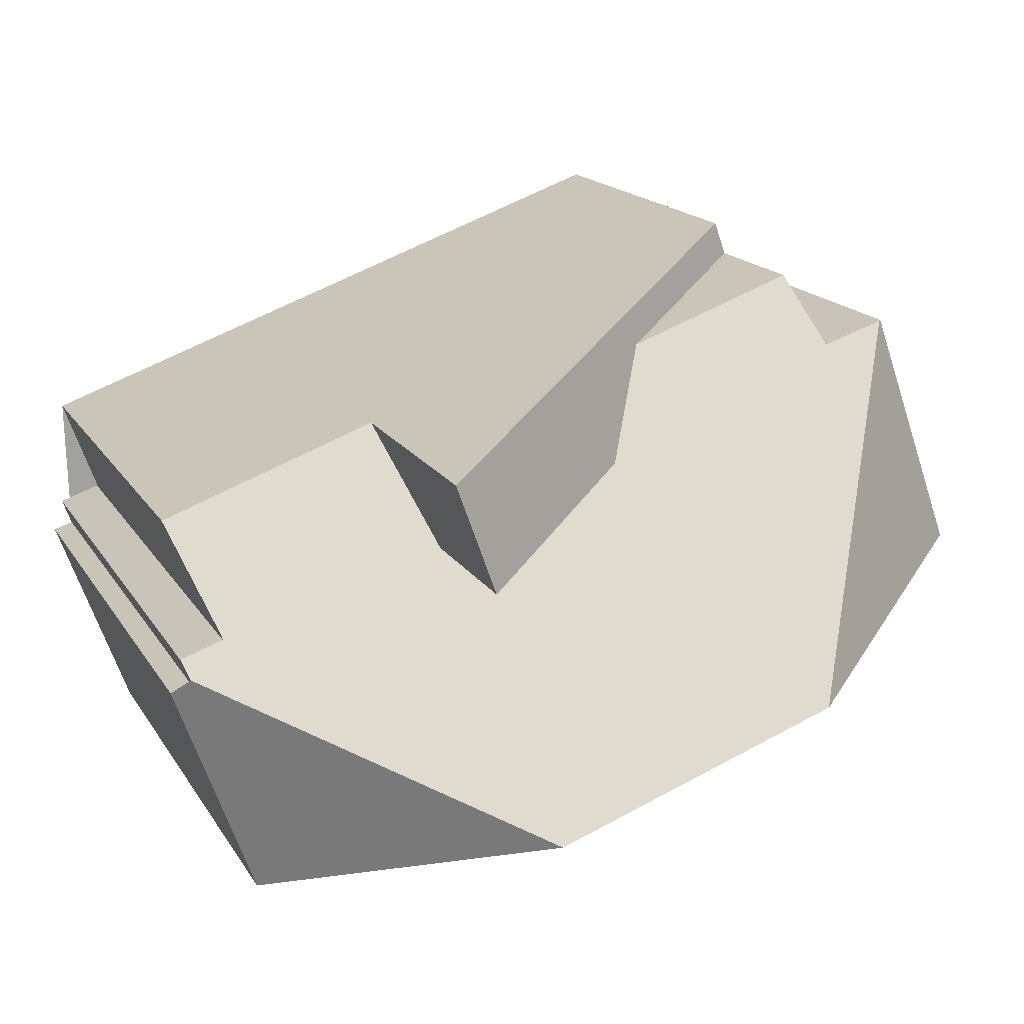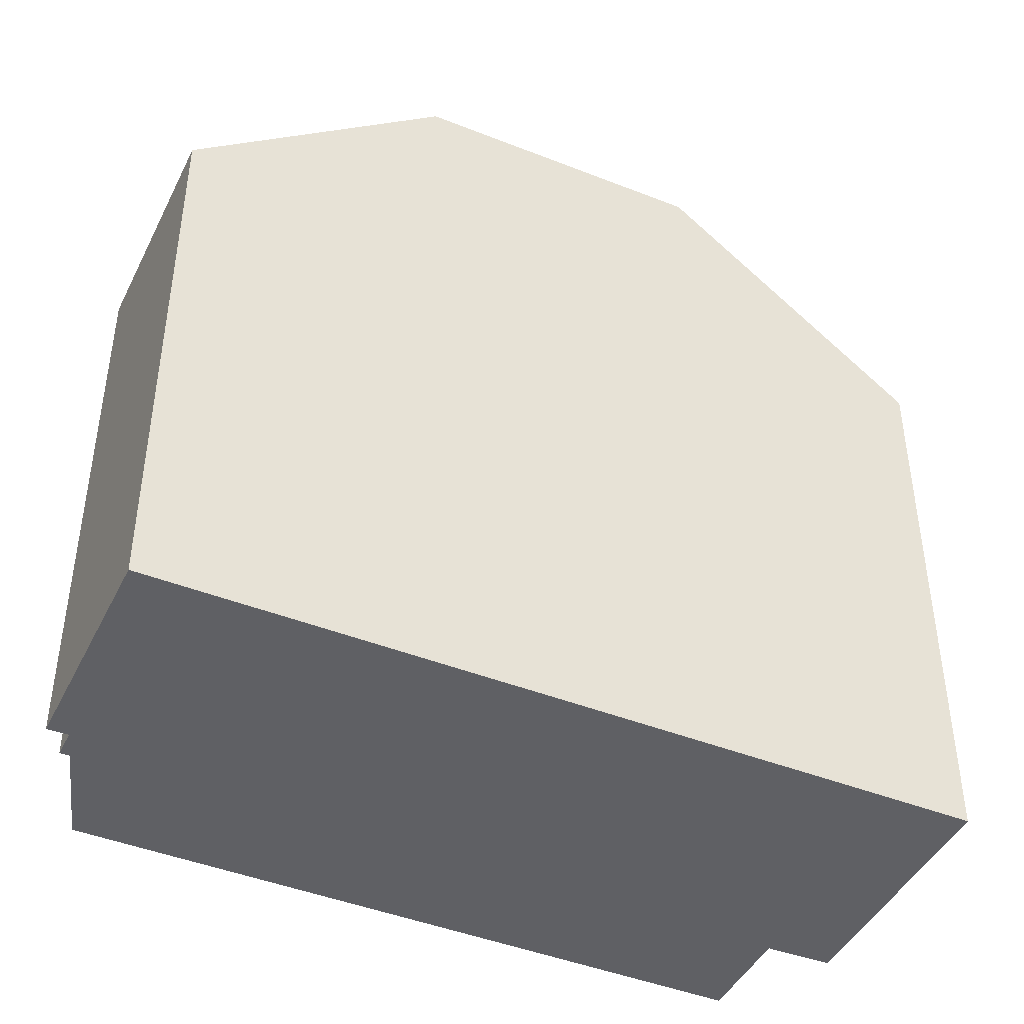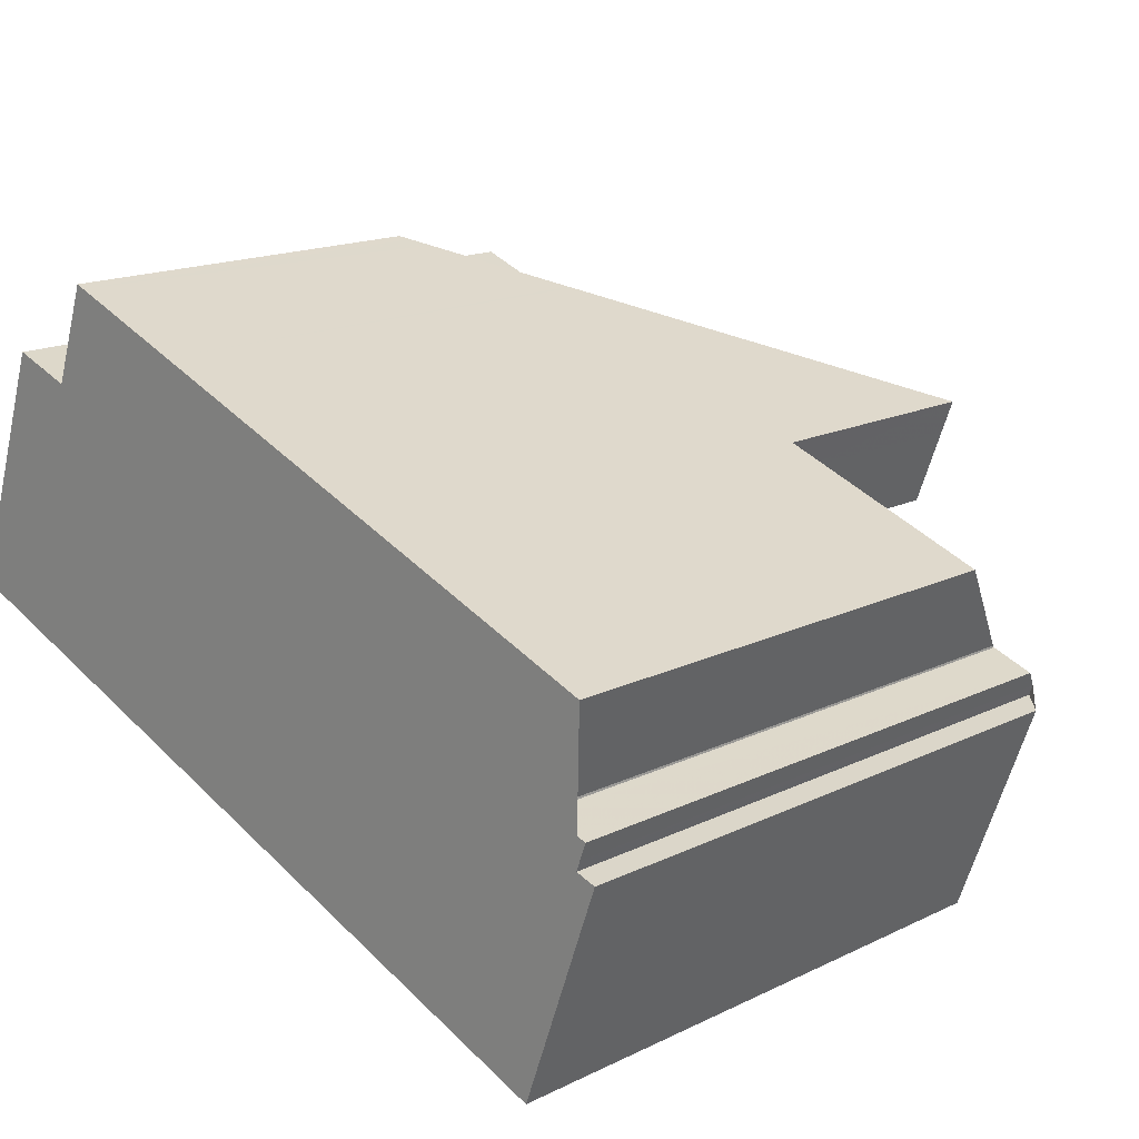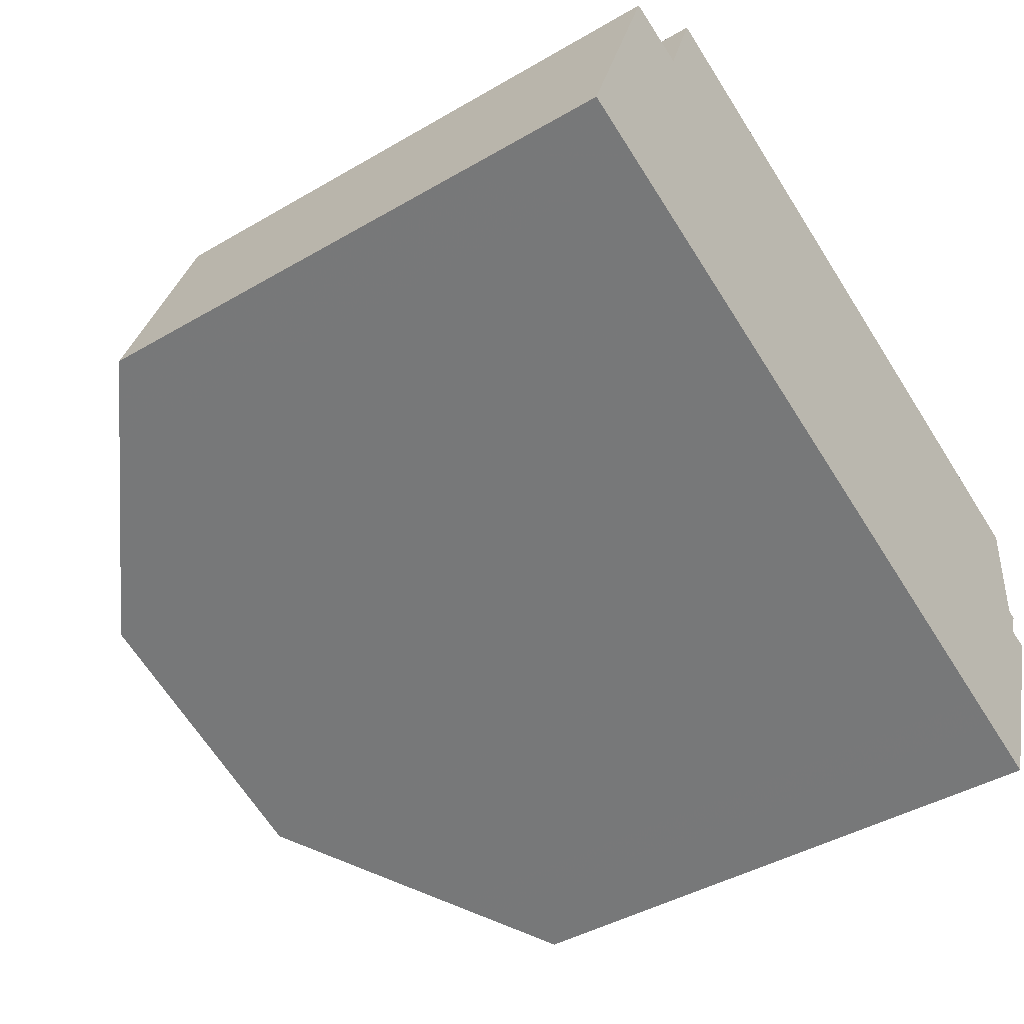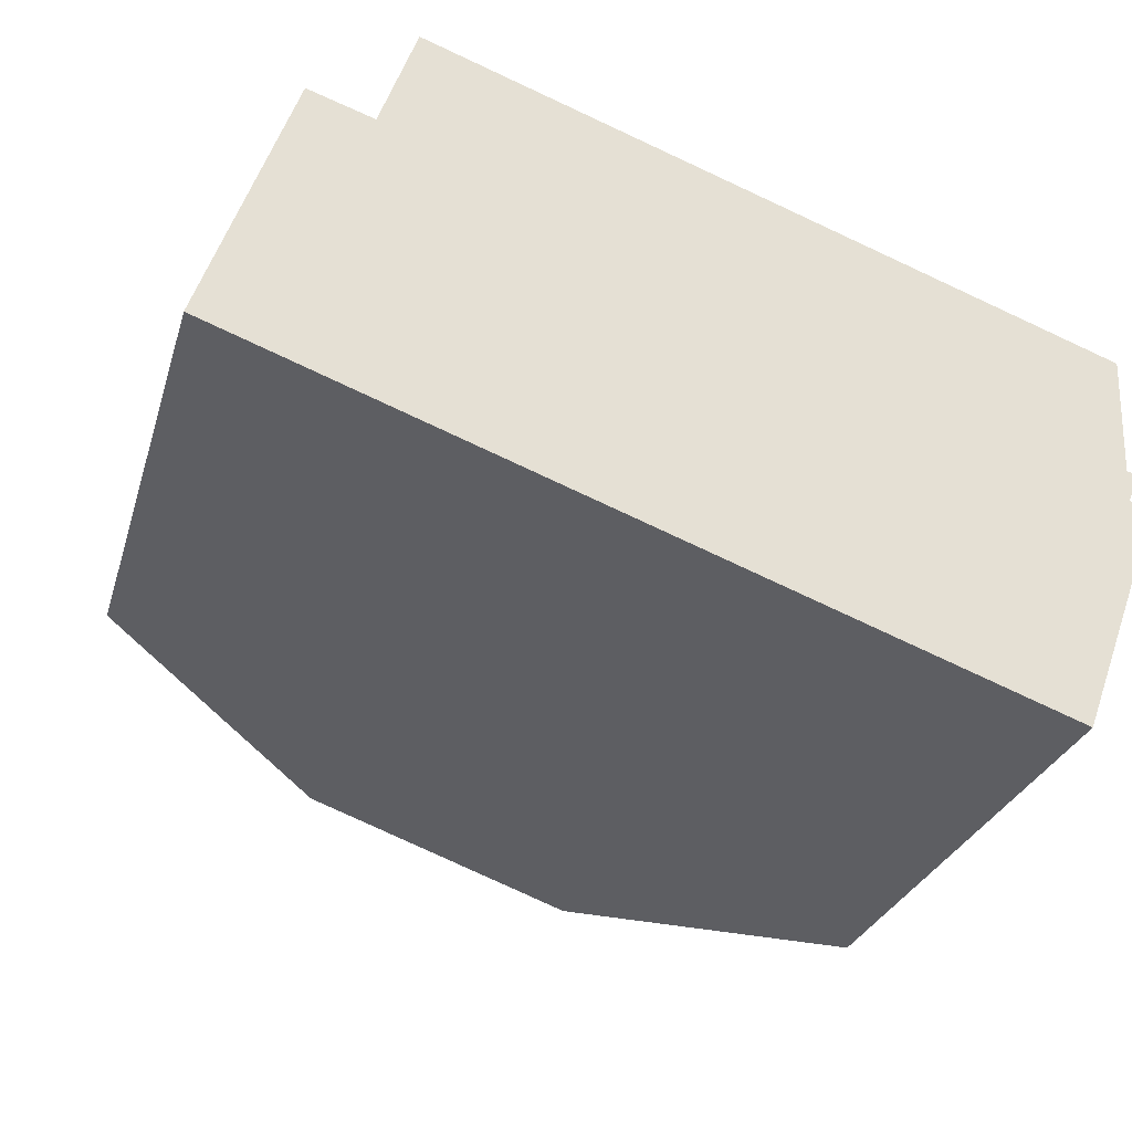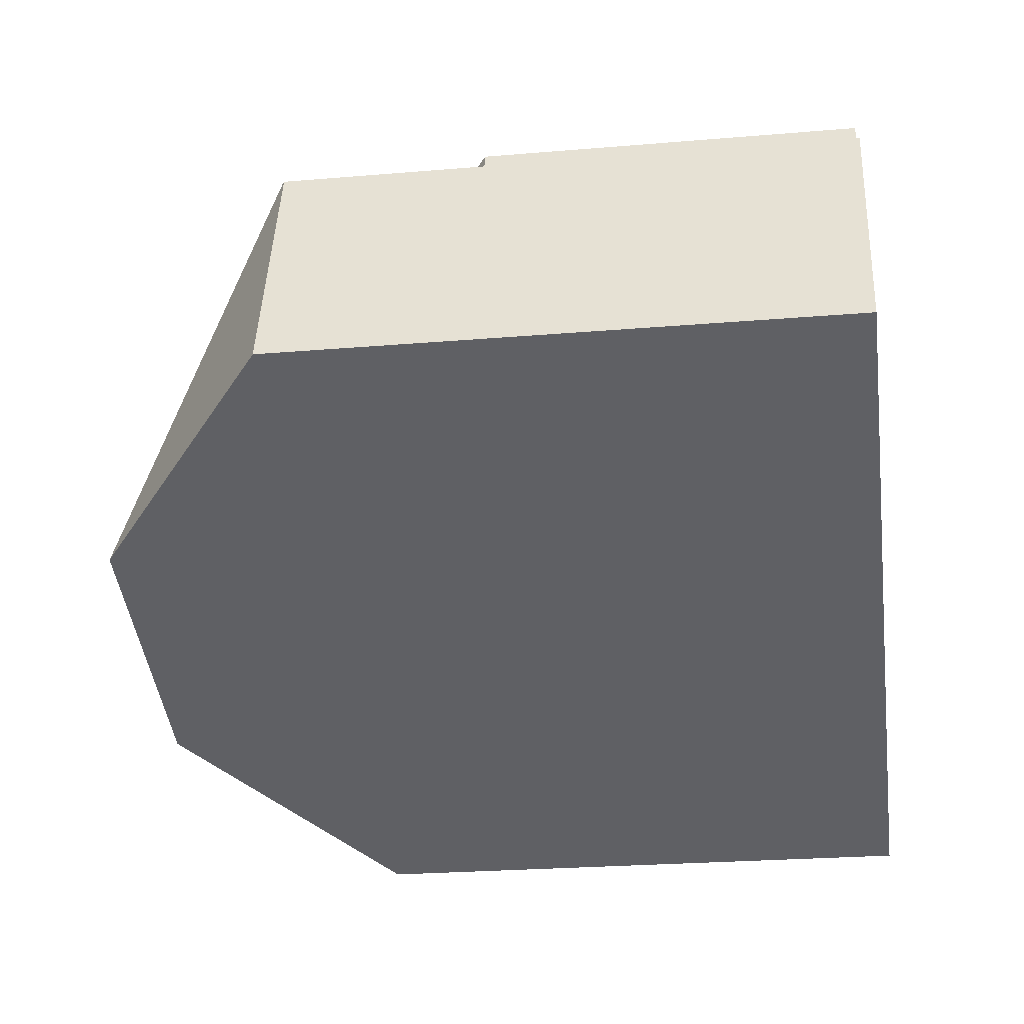
<metadata>
{"format":"obj","ext":"obj","renderer":"f3d","projection":"perspective","resolution":1024,"background":"white","views":[{"elev":16.8,"azim":-21.7,"up":"+Y"},{"elev":-44.3,"azim":-5.1,"up":"+Z"},{"elev":16.7,"azim":-134.3,"up":"+Y"},{"elev":-42.9,"azim":124.8,"up":"+Y"},{"elev":-27.6,"azim":164.8,"up":"+Y"},{"elev":-24.7,"azim":97.9,"up":"+Y"}]}
</metadata>
<code>
v -1525 -2549 8.601
v -1525 -2549 8.607
v -1525 -2549 8.584
v -1525 -2547 7.365
v -1515 -2545 8.578
v -1514 -2545 8.571
v -1513 -2548 8.558
v -1526 -2549 8.562
v -1525 -2549 8.813
v -1524 -2553 8.565
v -1516 -2544 5.741
v -1514 -2545 8.597
v -1516 -2550 11.63
v -1525 -2549 8.812
v -1521 -2551 11.63
v -1521 -2551 11.51
v -1525 -2548 7.77
v -1518 -2545 7.773
v -1515 -2544 7.774
v -1521 -2551 11.6
v -1516 -2550 11.61
v -1515 -2544 7.774
v -1515 -2546 9.445
v -1515 -2546 9.652
v -1516 -2544 7.774
v -1516 -2549 11.03
v -1517 -2545 7.773
v -1518 -2546 8.245
v -1517 -2550 11.61
v -1520 -2550 10.98
v -1520 -2551 11.6
v -1516 -2550 11.63
v -1514 -2545 8.597
v -1521 -2551 11.63
v -1525 -2549 8.812
v -1518 -2544 7.359
v -1515 -2544 7.774
v -1522 -2546 7.362
v -1521 -2551 11.51
v -1521 -2551 11.51
v -1515 -2544 5.738
v -1518 -2545 7.773
v -1519 -2547 8.72
v -1522 -2546 11.01
v -1518 -2545 7.773
v -1522 -2546 11
v -1515 -2544 5.738
v -1522 -2546 7.772
v -1513 -2548 8.558
v -1516 -2550 11.61
v -1521 -2551 11.6
v -1521 -2551 11.51
v -1524 -2553 8.565
v -1516 -2544 5.844
v -1515 -2544 5.841
v -1514 -2549 9.428
v -1514 -2549 9.429
v -1515 -2546 9.445
v -1515 -2544 7.774
v -1515 -2544 5.841
v -1516 -2544 6.039
v -1516 -2544 6.041
v -1514 -2549 9.644
v -1514 -2549 9.644
v -1515 -2546 9.652
v -1516 -2544 6.039
v -1516 -2544 7.774
v -1518 -2544 7.393
v -1518 -2544 7.393
v -1516 -2549 11.02
v -1516 -2549 11.02
v -1516 -2549 11.03
v -1517 -2545 7.391
v -1517 -2545 7.391
v -1517 -2545 7.773
v -1519 -2545 8.252
v -1518 -2545 8.249
v -1518 -2546 8.245
v -1517 -2550 11.63
v -1522 -2546 11.01
v -1522 -2546 11
v -1522 -2546 7.362
v -1522 -2546 7.772
v -1521 -2548 8.722
v -1521 -2548 11
v -1520 -2551 11.63
v -1513 -2548 8.578
v -1513 -2548 8.578
v -1514 -2545 8.591
v -1523 -2550 10.05
v -1523 -2550 10.05
v -1523 -2552 10.05
v -1524 -2547 7.364
v -1524 -2547 7.771
v -1523 -2552 10.05
v -1524 -2549 9.318
v -1523 -2552 9.312
v -1524 -2549 9.318
v -1525 -2549 8.607
v -1523 -2552 9.312
v -1521 -2548 11
v -1521 -2548 8.722
v -1519 -2547 8.72
v -1519 -2547 8.72
v -1521 -2548 8.722
v -1521 -2548 11
v -1514 -2545 8.717
v -1514 -2545 8.59
v -1514 -2545 8.57
v -1514 -2545 8.717
v -1524 -2548 8.724
v -1525 -2549 8.724
v -1515 -2545 8.718
v -1515 -2545 8.718
v -1517 -2546 8.719
v -1518 -2546 8.72
v -1525 -2549 8.725
v -1525 -2549 8.577
v -1524 -2552 8.58
v -1524 -2553 8.58
v -1524 -2550 9.708
v -1524 -2550 9.708
v -1523 -2552 9.71
v -1525 -2547 7.364
v -1525 -2547 7.771
v -1524 -2549 8.724
v -1523 -2552 9.71
v -1525 -2549 8.607
v -1525 -2549 8.601
v -1525 -2549 0
v -1525 -2549 0
v -1525 -2549 8.584
v -1525 -2549 8.607
v -1525 -2549 0
v -1525 -2549 0
v -1525 -2548 7.77
v -1525 -2549 8.584
v -1525 -2549 0
v -1525 -2548 8.882e-16
v -1525 -2547 7.364
v -1525 -2547 7.365
v -1525 -2547 0
v -1525 -2547 0
v -1514 -2545 8.597
v -1515 -2545 8.578
v -1515 -2545 0
v -1514 -2545 1.776e-15
v -1514 -2545 8.57
v -1514 -2545 8.571
v -1514 -2545 0
v -1514 -2545 0
v -1513 -2548 8.578
v -1513 -2548 8.558
v -1513 -2548 0
v -1513 -2548 0
v -1525 -2549 8.577
v -1526 -2549 8.562
v -1526 -2549 0
v -1525 -2549 0
v -1525 -2549 8.812
v -1525 -2549 8.813
v -1525 -2549 0
v -1525 -2549 0
v -1524 -2553 8.565
v -1524 -2553 8.565
v -1524 -2553 0
v -1524 -2553 0
v -1515 -2544 5.738
v -1516 -2544 5.741
v -1516 -2544 0
v -1515 -2544 0
v -1517 -2550 11.63
v -1516 -2550 11.63
v -1516 -2550 0
v -1517 -2550 0
v -1525 -2549 8.725
v -1525 -2549 8.812
v -1525 -2549 0
v -1525 -2549 0
v -1525 -2547 7.365
v -1525 -2548 7.77
v -1525 -2548 8.882e-16
v -1525 -2547 0
v -1515 -2545 8.578
v -1515 -2544 7.774
v -1515 -2544 -8.882e-16
v -1515 -2545 0
v -1514 -2545 8.591
v -1514 -2545 8.597
v -1514 -2545 1.776e-15
v -1514 -2545 0
v -1521 -2551 11.51
v -1521 -2551 11.63
v -1521 -2551 0
v -1521 -2551 0
v -1516 -2544 6.041
v -1518 -2544 7.359
v -1518 -2544 8.882e-16
v -1516 -2544 0
v -1523 -2552 10.05
v -1521 -2551 11.51
v -1521 -2551 0
v -1523 -2552 0
v -1513 -2548 8.558
v -1513 -2548 8.558
v -1513 -2548 0
v -1513 -2548 0
v -1526 -2549 8.562
v -1524 -2553 8.565
v -1524 -2553 0
v -1526 -2549 0
v -1516 -2544 5.741
v -1516 -2544 5.844
v -1516 -2544 0
v -1516 -2544 0
v -1514 -2549 9.644
v -1514 -2549 9.428
v -1514 -2549 1.776e-15
v -1514 -2549 0
v -1516 -2544 5.844
v -1516 -2544 6.041
v -1516 -2544 0
v -1516 -2544 0
v -1516 -2549 11.02
v -1514 -2549 9.644
v -1514 -2549 0
v -1516 -2549 0
v -1518 -2544 7.359
v -1518 -2544 7.393
v -1518 -2544 0
v -1518 -2544 8.882e-16
v -1516 -2550 11.63
v -1516 -2549 11.02
v -1516 -2549 0
v -1516 -2550 0
v -1518 -2544 7.393
v -1519 -2545 8.252
v -1519 -2545 0
v -1518 -2544 0
v -1520 -2551 11.63
v -1517 -2550 11.63
v -1517 -2550 0
v -1520 -2551 0
v -1519 -2545 8.252
v -1522 -2546 11.01
v -1522 -2546 1.776e-15
v -1519 -2545 0
v -1521 -2551 11.63
v -1520 -2551 11.63
v -1520 -2551 0
v -1521 -2551 0
v -1514 -2549 9.428
v -1513 -2548 8.578
v -1513 -2548 0
v -1514 -2549 1.776e-15
v -1514 -2545 8.571
v -1514 -2545 8.591
v -1514 -2545 0
v -1514 -2545 0
v -1522 -2546 7.362
v -1524 -2547 7.364
v -1524 -2547 0
v -1522 -2546 0
v -1523 -2552 9.71
v -1523 -2552 10.05
v -1523 -2552 0
v -1523 -2552 0
v -1525 -2549 8.607
v -1525 -2549 8.607
v -1525 -2549 0
v -1525 -2549 0
v -1524 -2553 8.58
v -1523 -2552 9.312
v -1523 -2552 0
v -1524 -2553 0
v -1513 -2548 8.558
v -1514 -2545 8.57
v -1514 -2545 0
v -1513 -2548 0
v -1525 -2549 8.601
v -1525 -2549 8.725
v -1525 -2549 0
v -1525 -2549 0
v -1525 -2549 8.813
v -1525 -2549 8.577
v -1525 -2549 0
v -1525 -2549 0
v -1524 -2553 8.565
v -1524 -2553 8.58
v -1524 -2553 0
v -1524 -2553 0
v -1524 -2547 7.364
v -1525 -2547 7.364
v -1525 -2547 0
v -1524 -2547 0
v -1523 -2552 9.312
v -1523 -2552 9.71
v -1523 -2552 0
v -1523 -2552 0
v -1526 -2549 0
v -1525 -2549 0
v -1525 -2549 0
v -1525 -2549 0
v -1525 -2549 0
v -1525 -2547 0
v -1516 -2544 0
v -1515 -2545 0
v -1514 -2545 0
v -1513 -2548 0
v -1524 -2553 0
f 108 87 57 58 110
f 86 15 20 31
f 126 112 99 2 3 17 125
f 114 25 22 113
f 113 22 19 5 12 107
f 115 27 25 114
f 31 20 16 30
f 116 28 18 27 115
f 104 28 116
f 51 34 40 52
f 67 59 60 66
f 85 43 84
f 127 100 97 123
f 102 48 46 101
f 69 36 68
f 62 54 55 61
f 48 38 44 46
f 88 56 57 87
f 52 39 51
f 123 97 98 122
f 54 11 47 55
f 71 32 50 70
f 70 50 72
f 59 37 41 60
f 68 36 62 61 73
f 63 57 56 64
f 65 58 57 63
f 75 67 66 74
f 70 63 64 71
f 72 65 63 70
f 73 45 68
f 74 42 75
f 125 17 4 124
f 76 69 68 45 77
f 29 21 13 79
f 77 45 78
f 80 76 77 81
f 31 29 79 86
f 106 81 77 78 103
f 87 49 7 88
f 109 49 87 108
f 91 39 52 92
f 93 82 83 94
f 111 94 83 105
f 92 52 40 95
f 119 53 8 118
f 117 1 99 112
f 120 10 53 119
f 104 30 105
f 108 89 6 109
f 110 33 89 108
f 121 96 112 126
f 113 23 24 114
f 107 23 113
f 114 24 26 115
f 115 26 21 29 116
f 116 29 31 30 104
f 105 30 16 90 111
f 112 96 14 117
f 118 9 35 98 97 119
f 119 97 100 120
f 122 91 92 123
f 124 93 94 125
f 125 94 111 126
f 123 92 95 127
f 126 111 90 121
f 129 130 131 128
f 133 134 135 132
f 137 138 139 136
f 141 142 143 140
f 145 146 147 144
f 149 150 151 148
f 153 154 155 152
f 157 158 159 156
f 161 162 163 160
f 165 166 167 164
f 169 170 171 168
f 173 174 175 172
f 177 178 179 176
f 181 182 183 180
f 185 186 187 184
f 189 190 191 188
f 193 194 195 192
f 197 198 199 196
f 201 202 203 200
f 205 206 207 204
f 209 210 211 208
f 213 214 215 212
f 217 218 219 216
f 221 222 223 220
f 225 226 227 224
f 229 230 231 228
f 233 234 235 232
f 237 238 239 236
f 241 242 243 240
f 245 246 247 244
f 249 250 251 248
f 253 254 255 252
f 257 258 259 256
f 261 262 263 260
f 265 266 267 264
f 269 270 271 268
f 273 274 275 272
f 277 278 279 276
f 281 282 283 280
f 285 286 287 284
f 289 290 291 288
f 293 294 295 292
f 297 298 299 296
f 301 302 303 304 305 306 307 308 309 310 300

</code>
